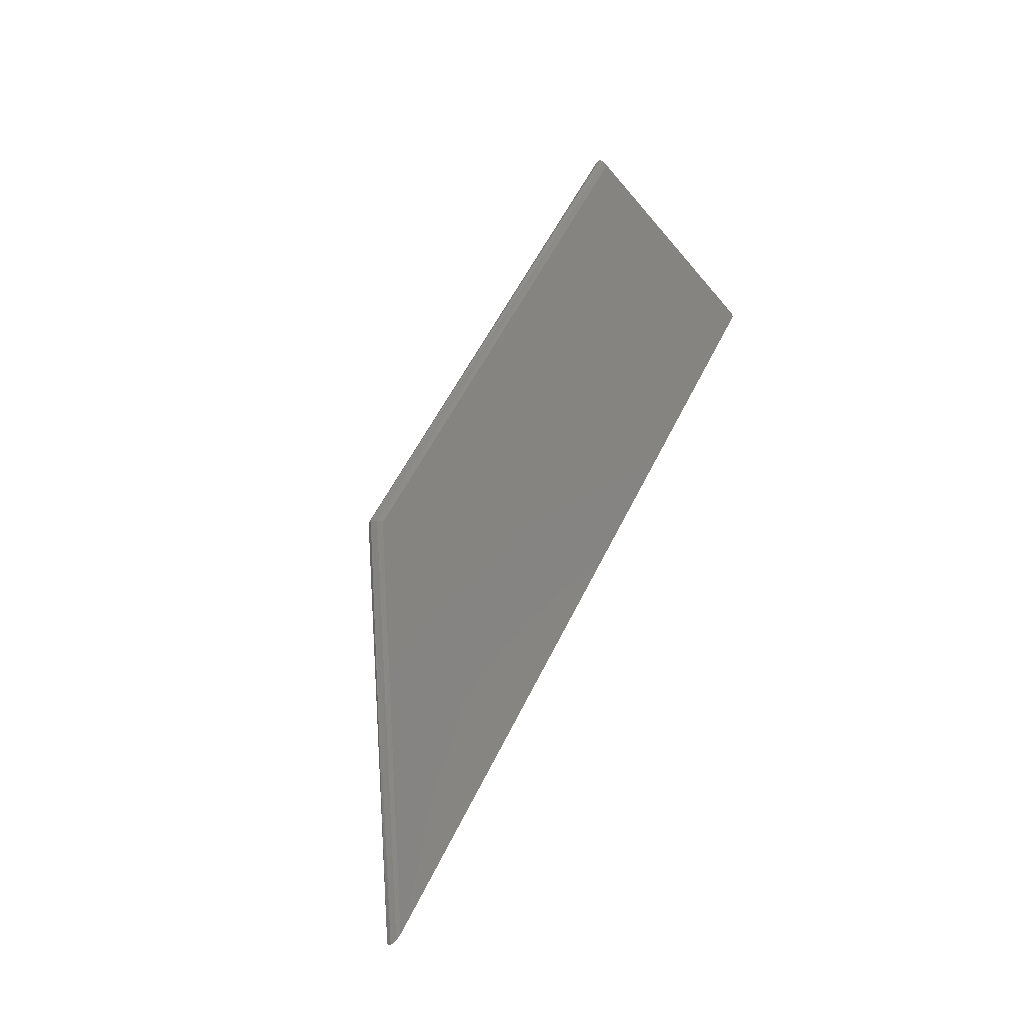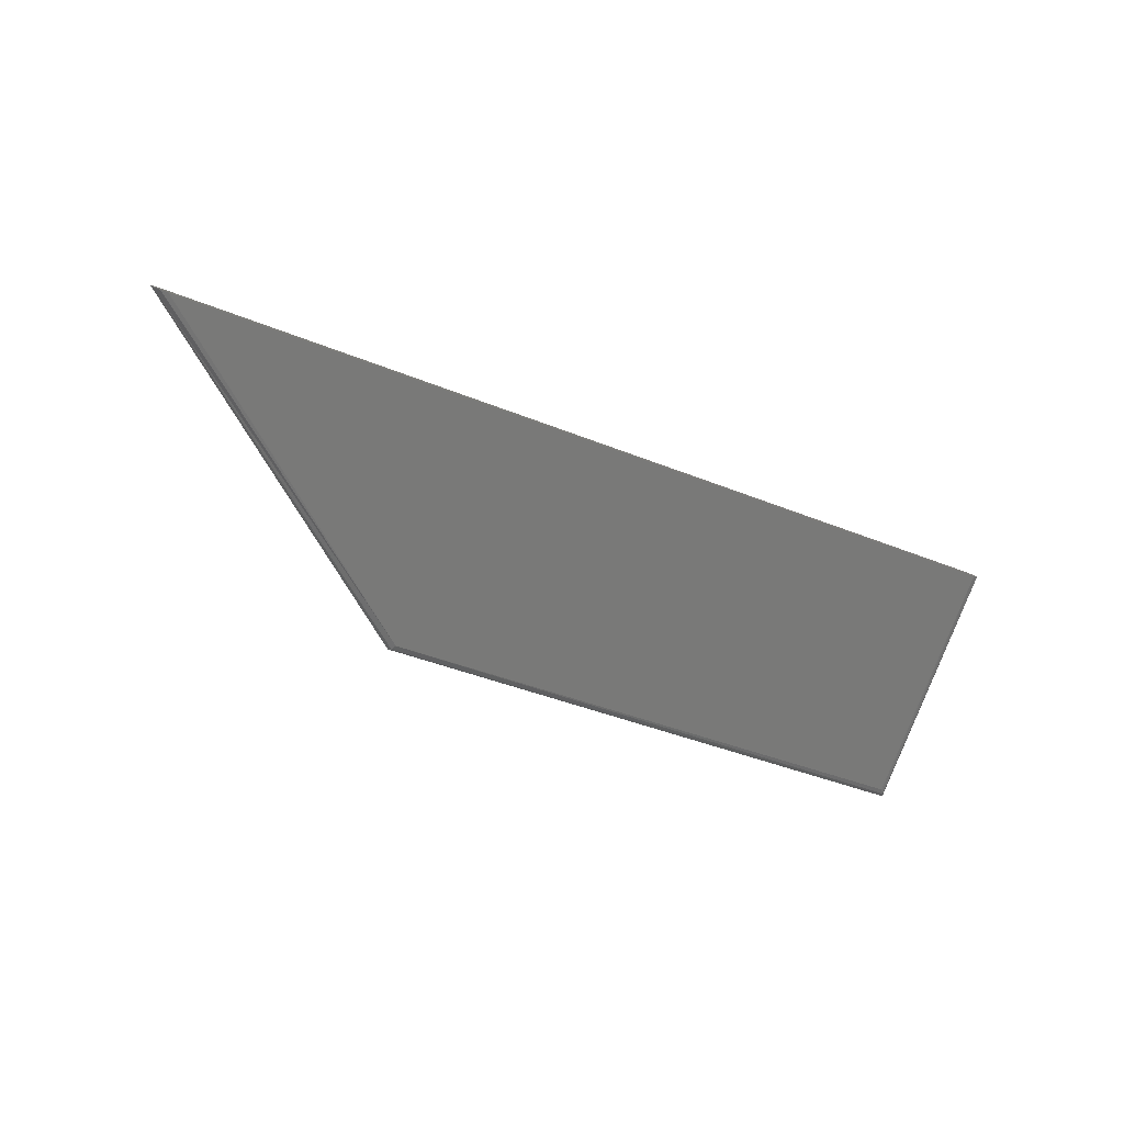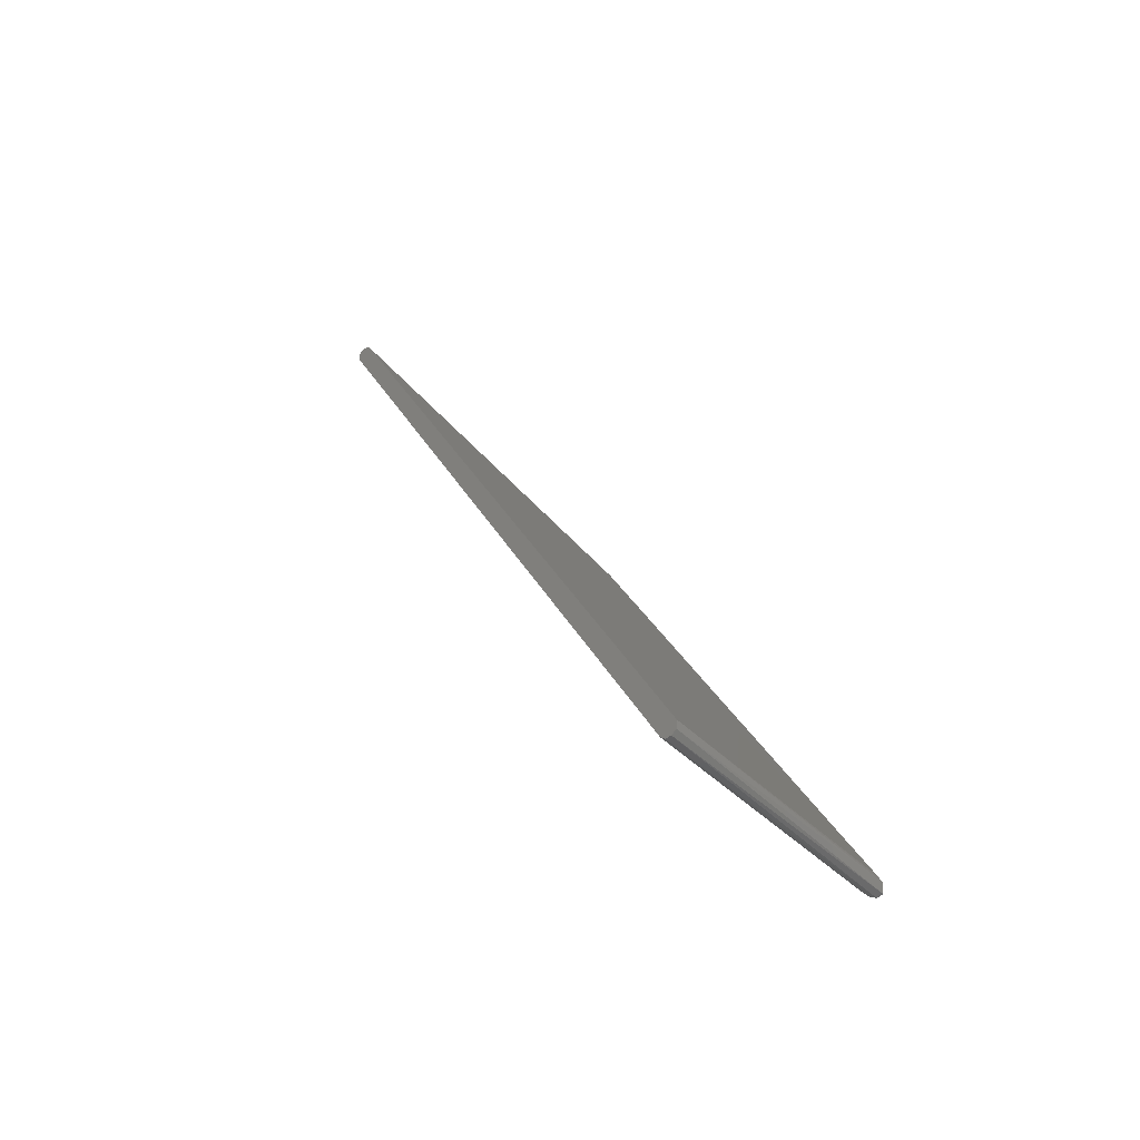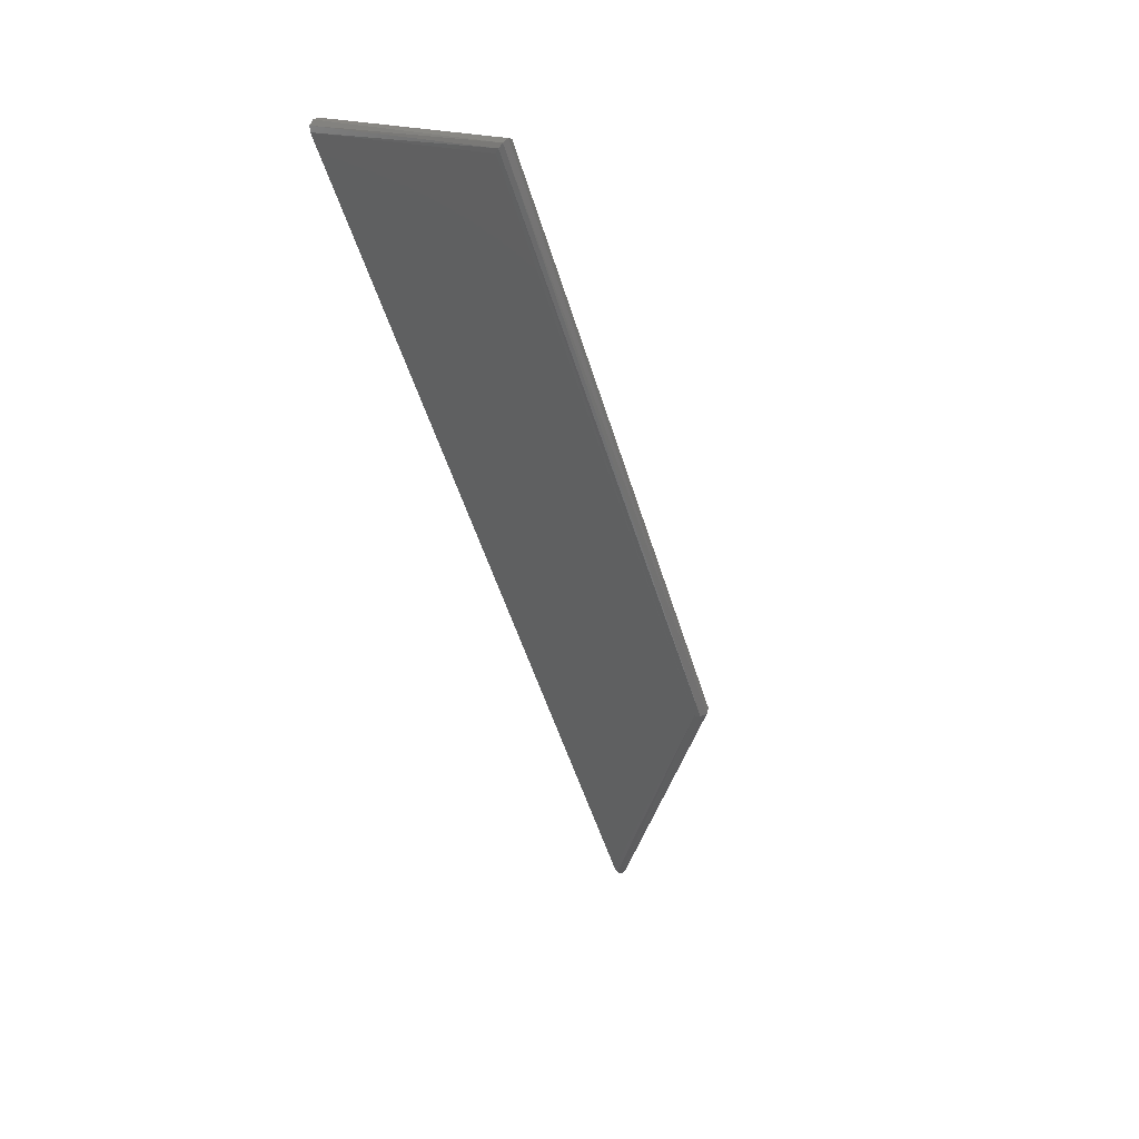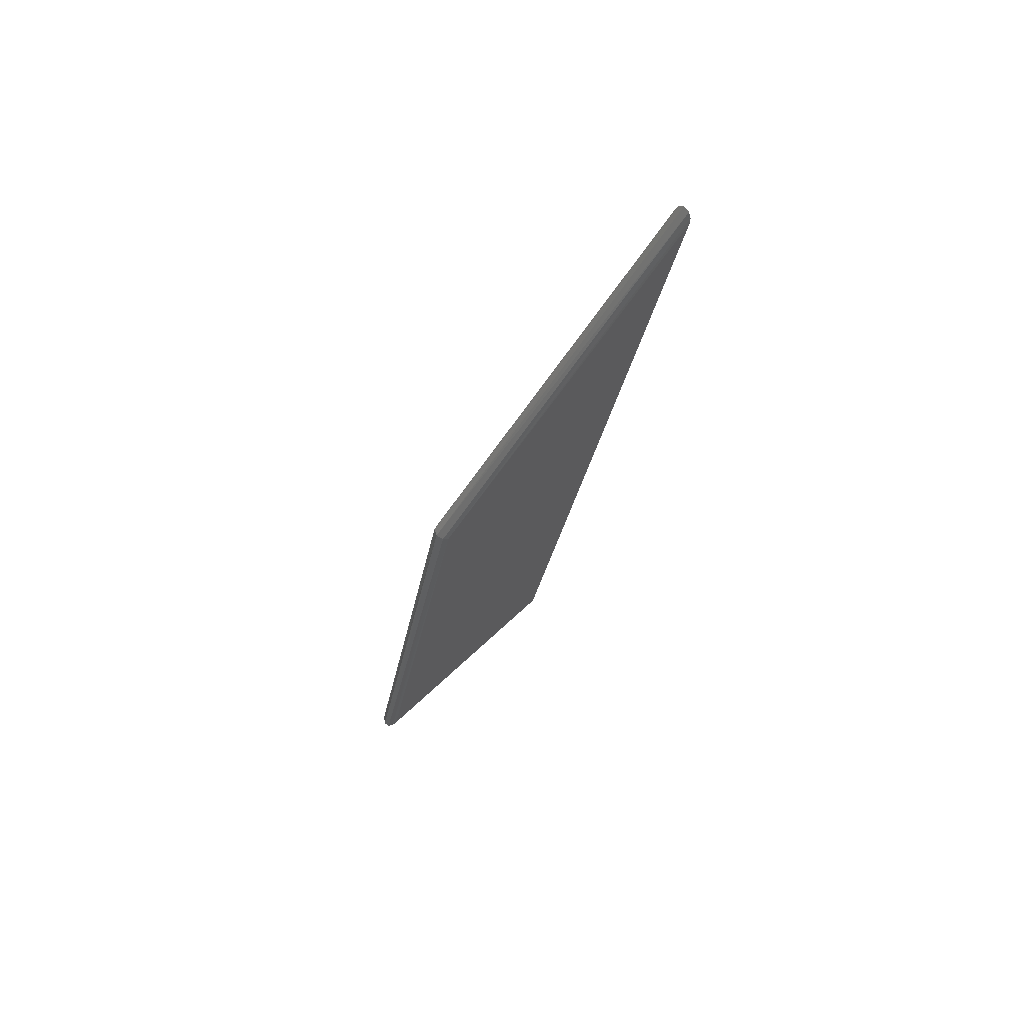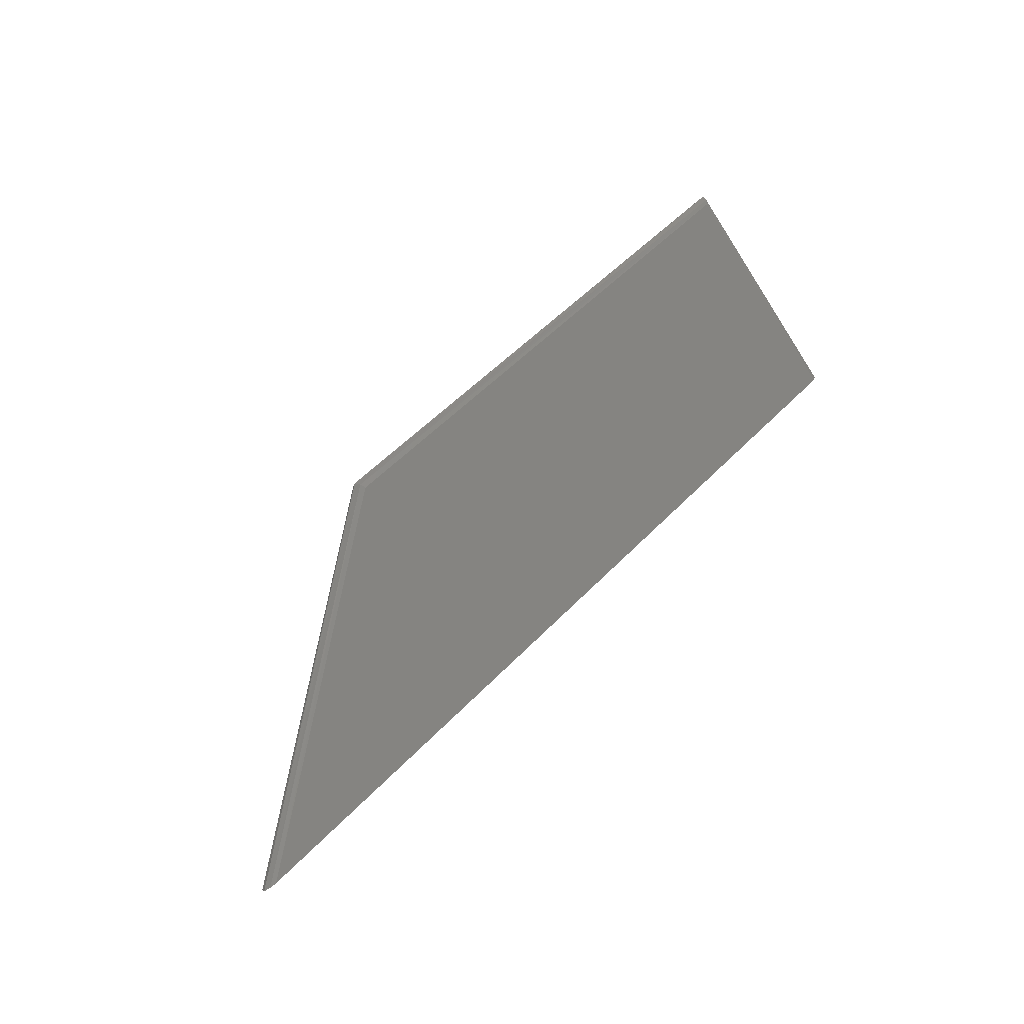
<metadata>
{"format":"stl","ext":"stl","renderer":"f3d","projection":"perspective","resolution":1024,"background":"white","views":[{"elev":51.2,"azim":-66.0,"up":"+Y"},{"elev":-32.8,"azim":-31.7,"up":"+Z"},{"elev":25.3,"azim":70.0,"up":"+Z"},{"elev":-55.8,"azim":107.3,"up":"+Z"},{"elev":-24.6,"azim":-98.5,"up":"+Z"},{"elev":48.3,"azim":-50.2,"up":"+Y"}]}
</metadata>
<code>
# stl→obj: 22 verts, 40 faces
v 8.756 1.571 7.907
v 8.756 1.631 7.847
v 8.448 1.574 7.904
v 8.556 1.631 7.847
v 8.757 1.632 7.846
v 8.758 1.57 7.906
v 8.759 1.632 7.843
v 8.759 1.569 7.904
v 8.758 1.63 7.842
v 8.758 1.568 7.903
v 8.757 1.628 7.842
v 8.756 1.627 7.843
v 8.756 1.567 7.903
v 8.556 1.628 7.842
v 8.556 1.629 7.842
v 8.555 1.632 7.843
v 8.556 1.632 7.845
v 8.445 1.571 7.901
v 8.447 1.57 7.9
v 8.449 1.57 7.899
v 8.444 1.573 7.902
v 8.446 1.574 7.903
f 1 2 3
f 3 2 4
f 2 1 5
f 5 1 6
f 5 6 7
f 7 6 8
f 7 8 9
f 9 8 10
f 10 11 9
f 12 11 13
f 13 11 10
f 12 14 11
f 11 14 15
f 11 15 9
f 9 15 16
f 9 16 7
f 16 17 5
f 16 5 7
f 17 2 5
f 2 17 4
f 18 15 14
f 18 14 19
f 19 14 20
f 15 18 16
f 18 21 16
f 16 21 22
f 16 22 17
f 17 22 3
f 17 3 4
f 13 1 20
f 20 1 3
f 21 19 20
f 3 22 20
f 22 21 20
f 13 10 1
f 21 18 19
f 6 10 8
f 10 6 1
f 12 13 14
f 14 13 20

</code>
